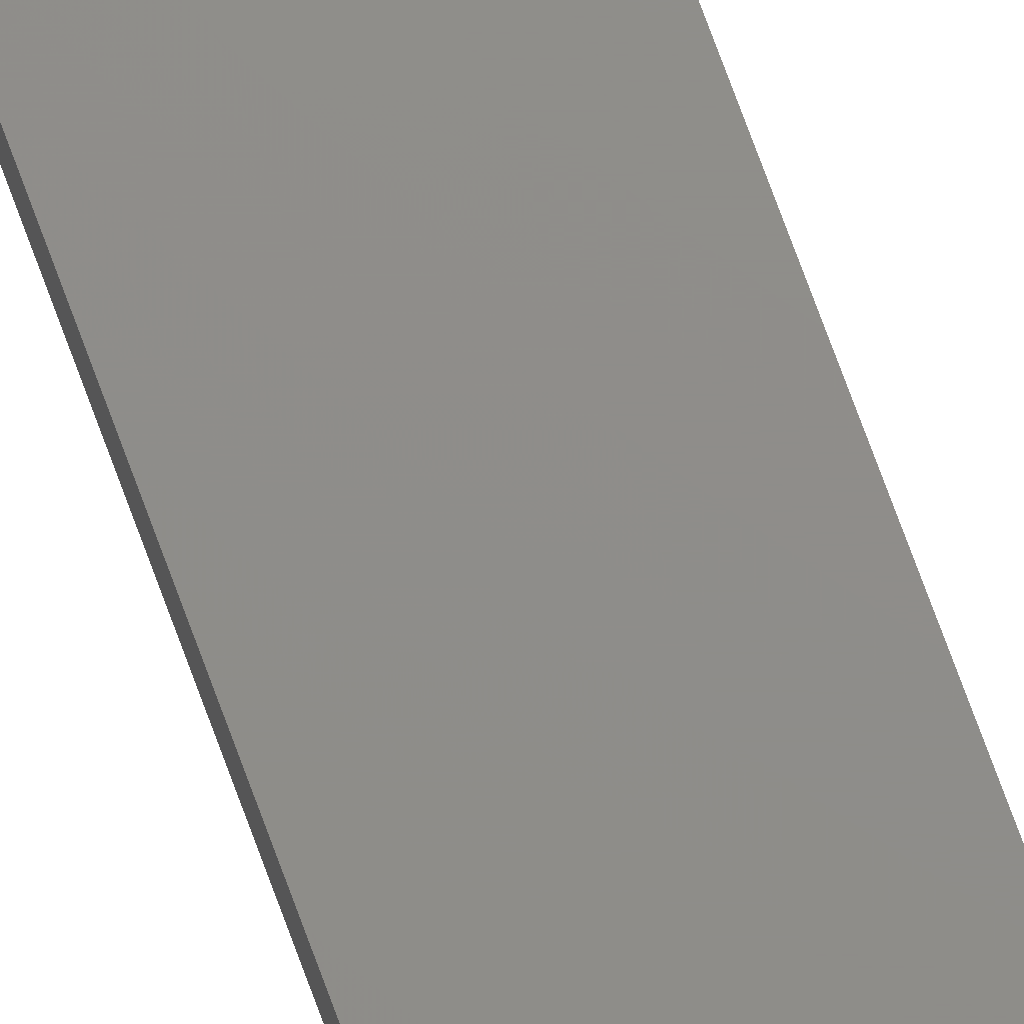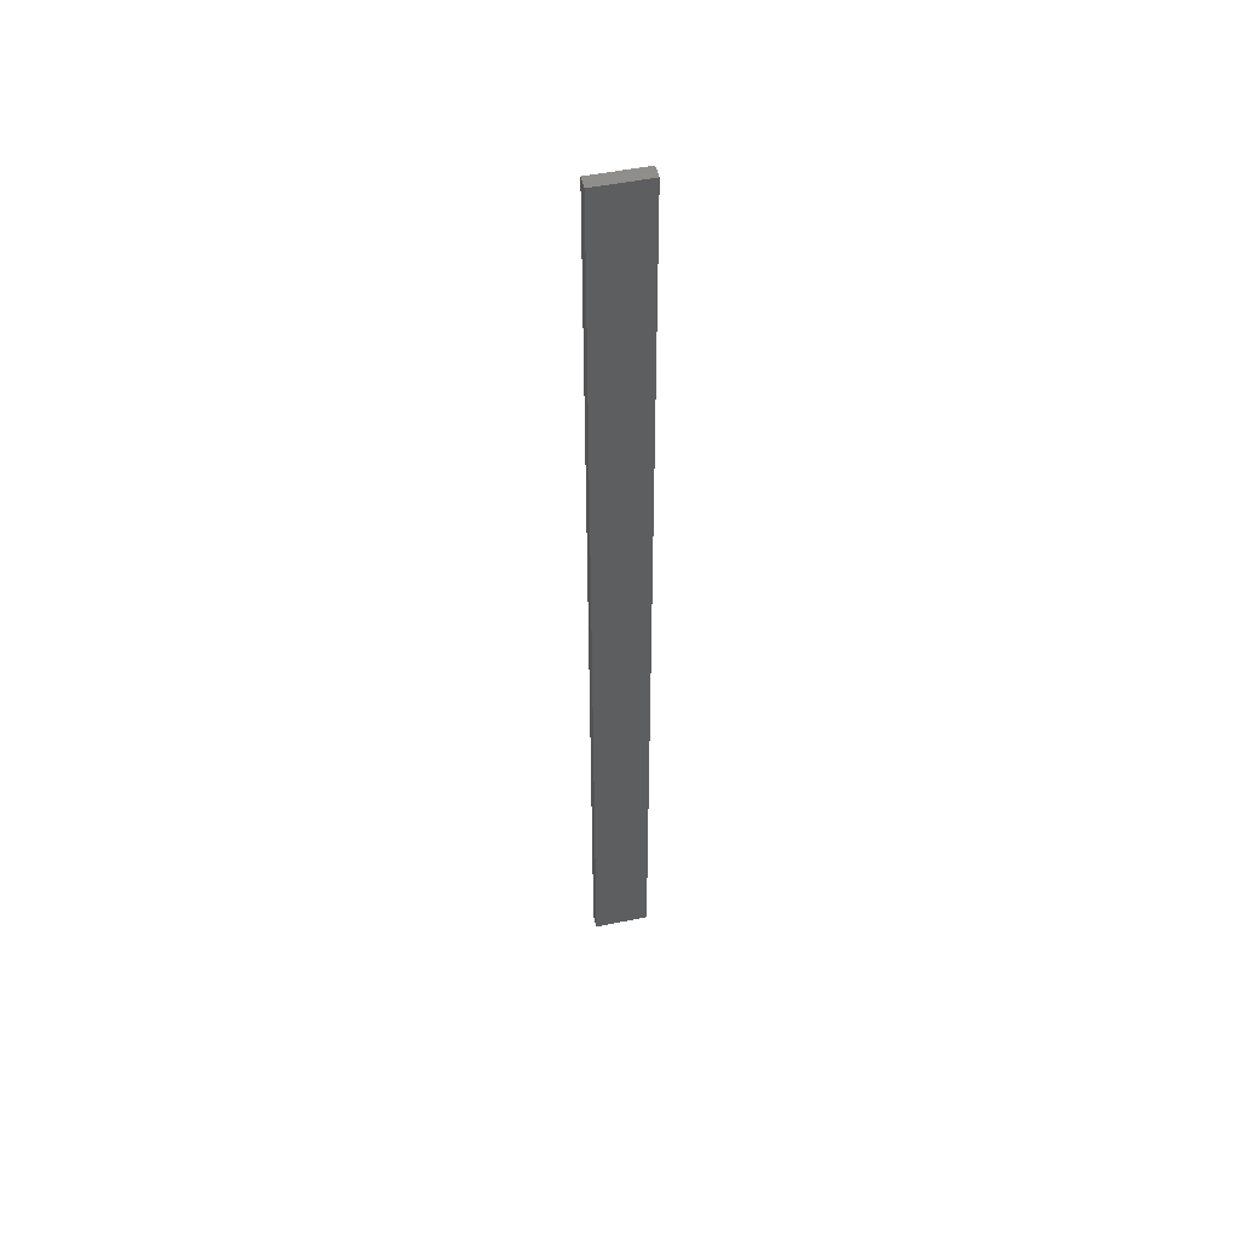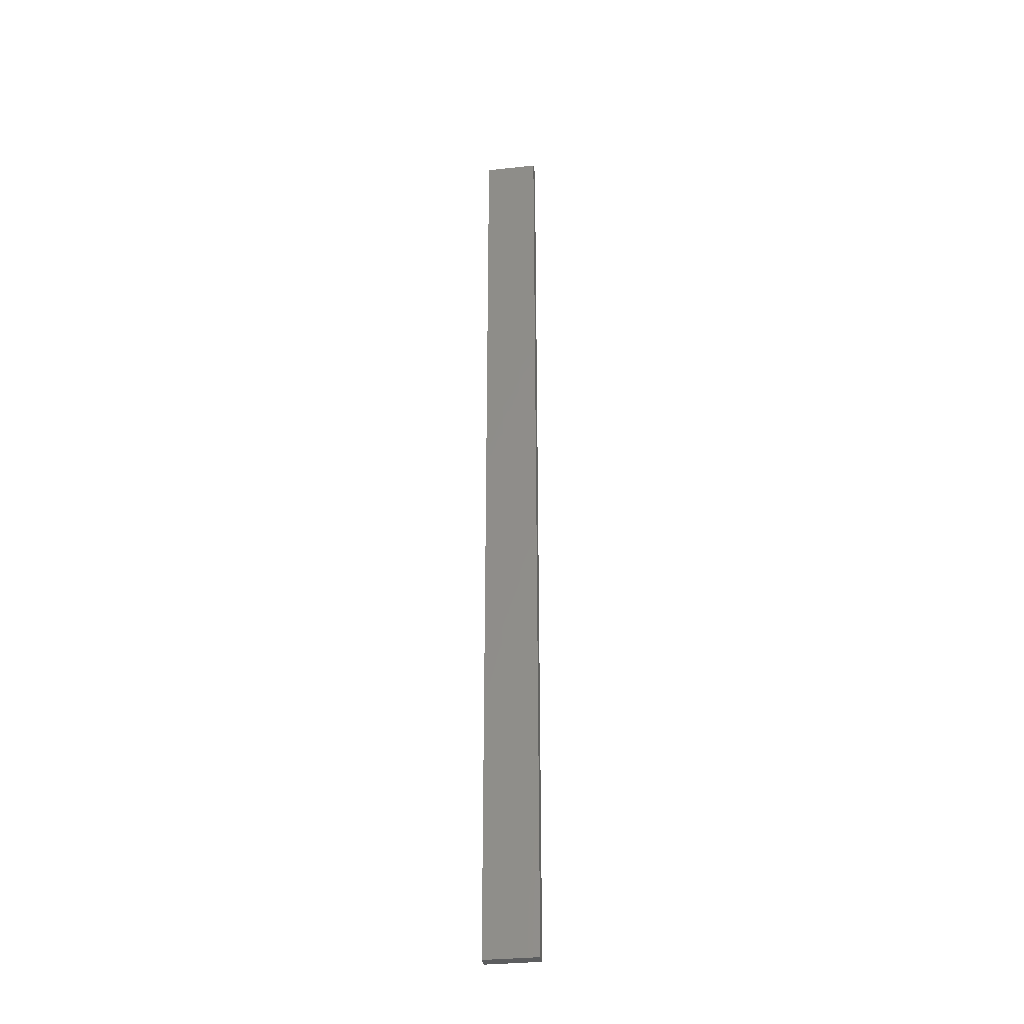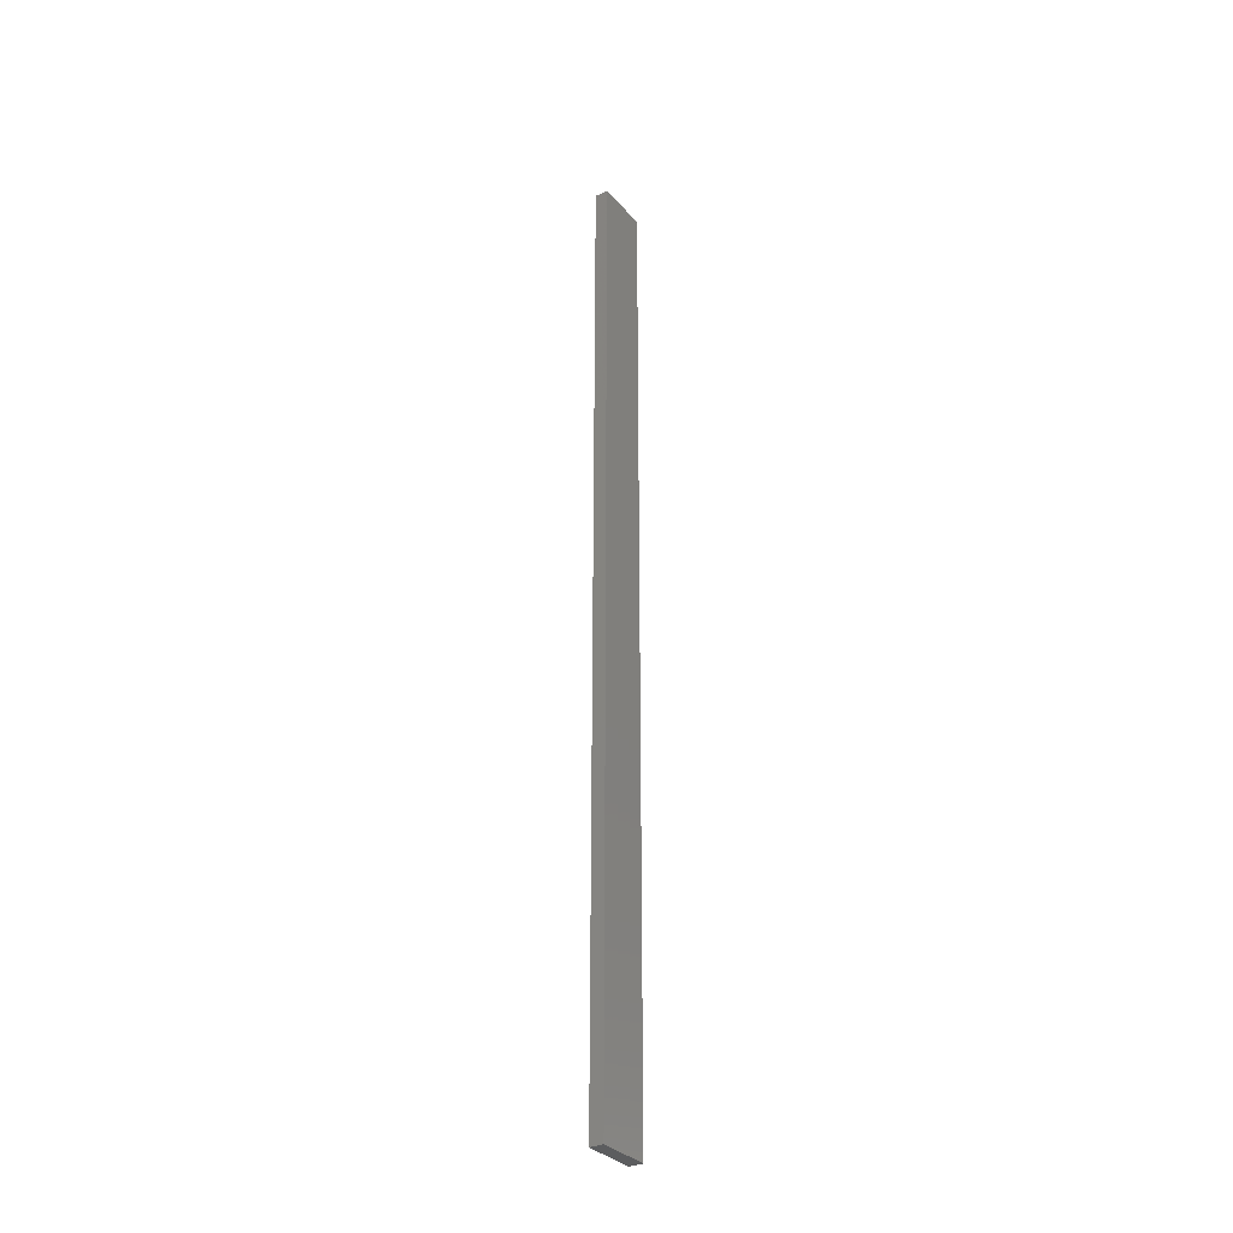
<metadata>
{"format":"stl","ext":"stl","renderer":"f3d","projection":"perspective","resolution":1024,"background":"white","views":[{"elev":73.9,"azim":-20.1,"up":"+Y"},{"elev":50.1,"azim":-13.0,"up":"+Z"},{"elev":-32.2,"azim":8.7,"up":"+Z"},{"elev":-32.6,"azim":-56.1,"up":"+Z"}]}
</metadata>
<code>
# stl→obj: 16 verts, 28 faces
v -0.4446 -4.351 210.7
v -0.3779 -4.351 210.7
v -0.3779 -4.351 214.3
v -0.4446 -4.351 214.3
v -0.5112 -4.351 210.7
v -0.5112 -4.351 214.3
v -0.5779 -4.351 214.3
v -0.5779 -4.351 210.7
v -0.5778 -4.301 210.7
v -0.5778 -4.301 214.3
v -0.3779 -4.301 214.3
v -0.4445 -4.301 210.7
v -0.4445 -4.301 214.3
v -0.5112 -4.301 214.3
v -0.3779 -4.301 210.7
v -0.5112 -4.301 210.7
f 1 2 3
f 1 3 4
f 5 4 6
f 5 6 7
f 5 1 4
f 8 5 7
f 9 8 7
f 9 7 10
f 11 12 13
f 13 12 14
f 15 12 11
f 12 16 14
f 14 9 10
f 16 9 14
f 2 15 11
f 2 11 3
f 9 16 8
f 16 5 8
f 12 1 16
f 16 1 5
f 12 15 1
f 15 2 1
f 14 10 7
f 6 14 7
f 4 13 14
f 4 14 6
f 3 11 13
f 3 13 4

</code>
